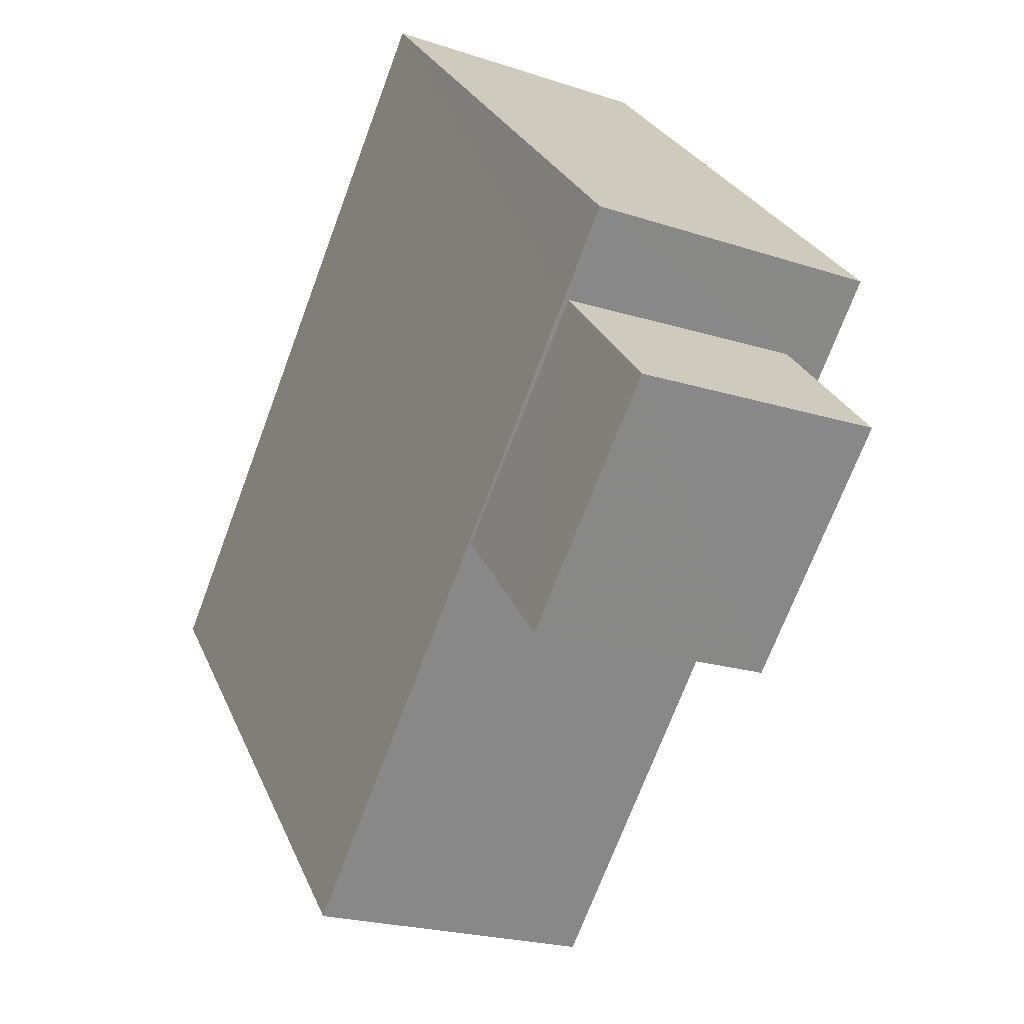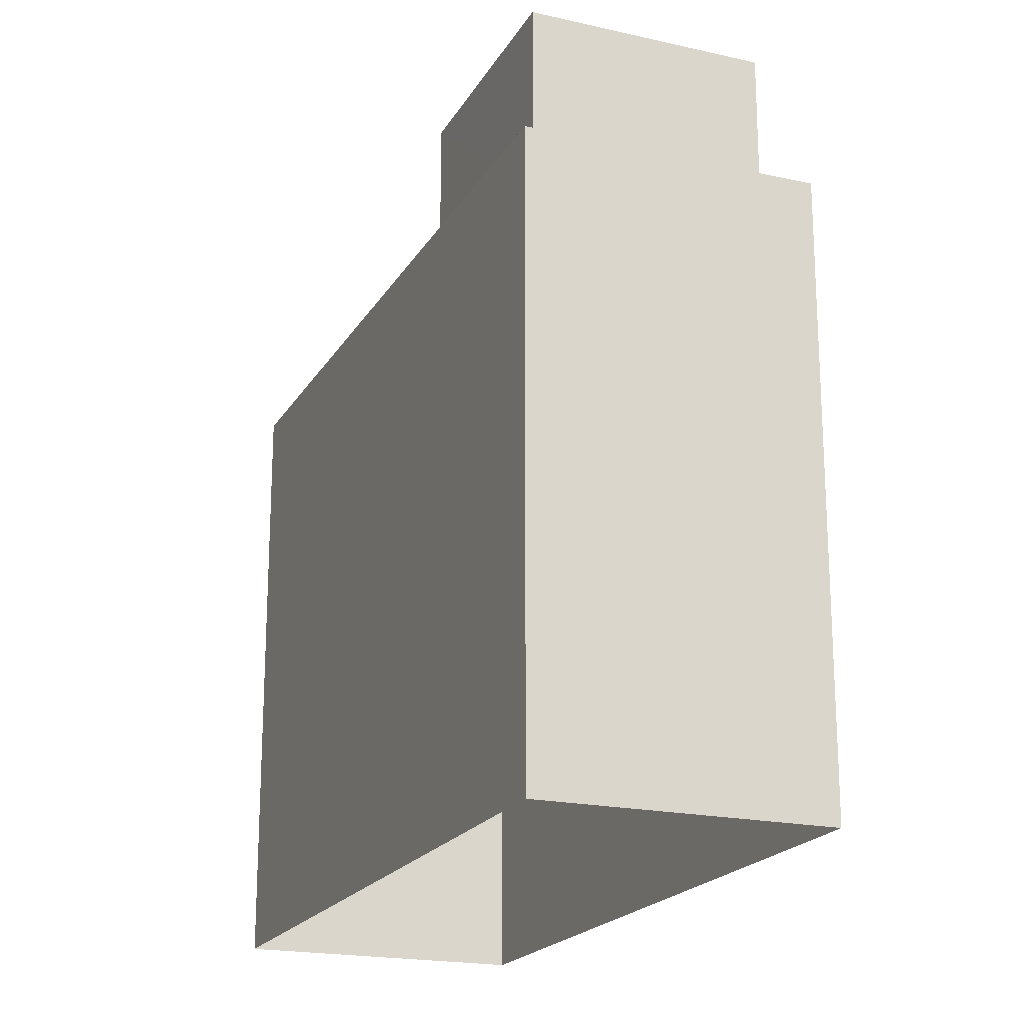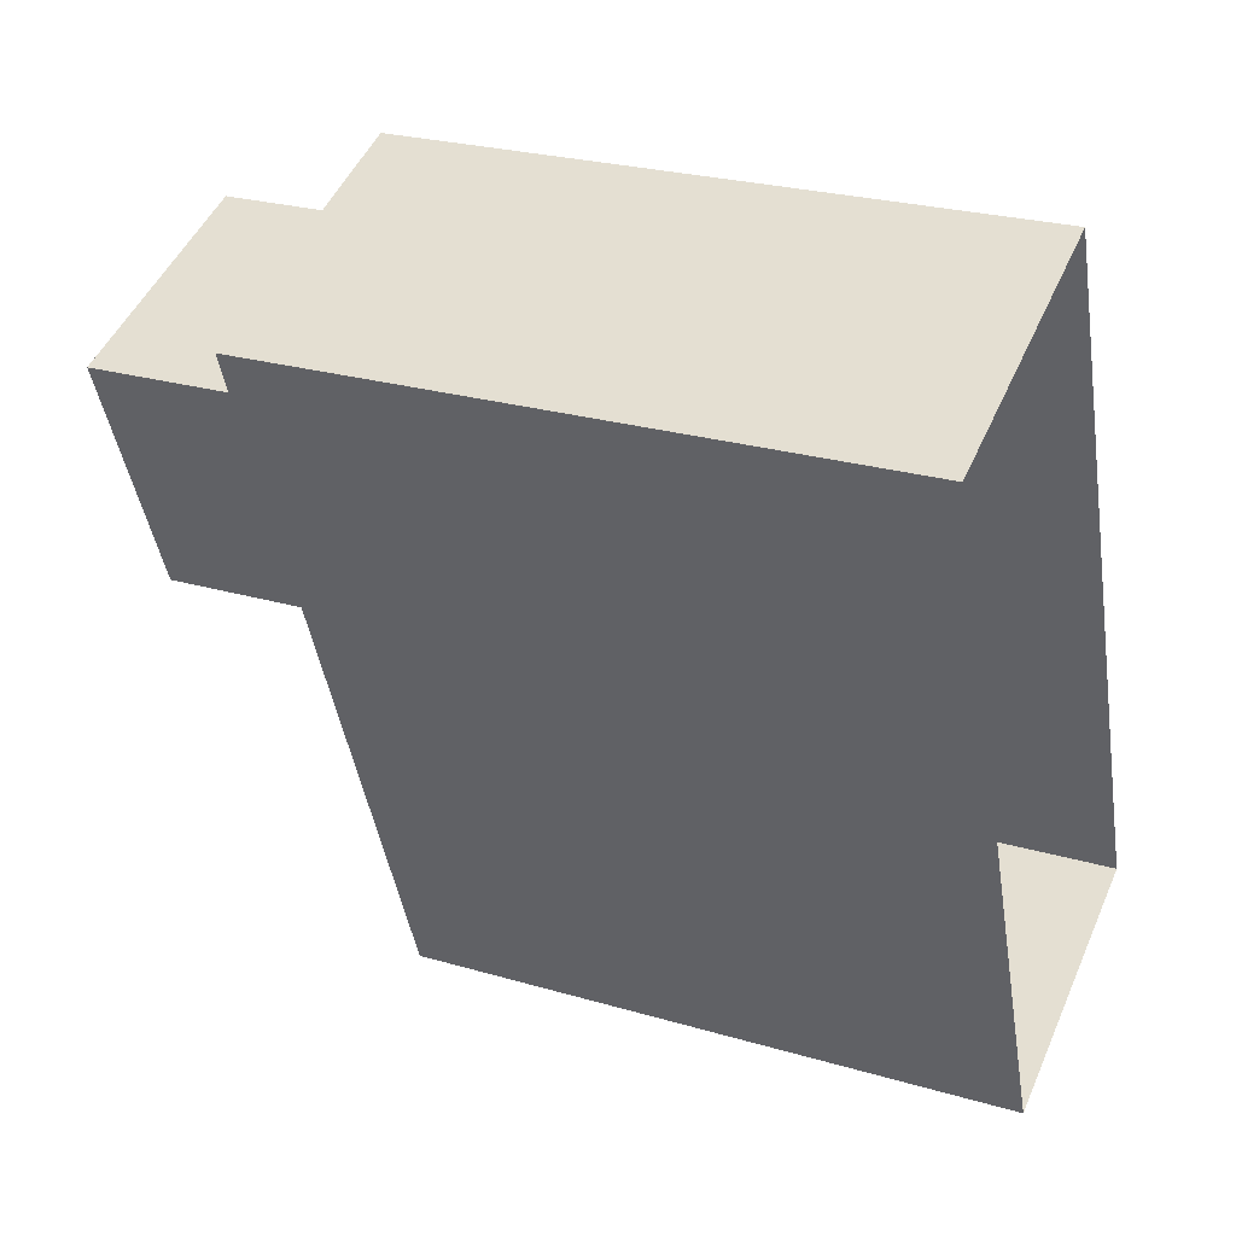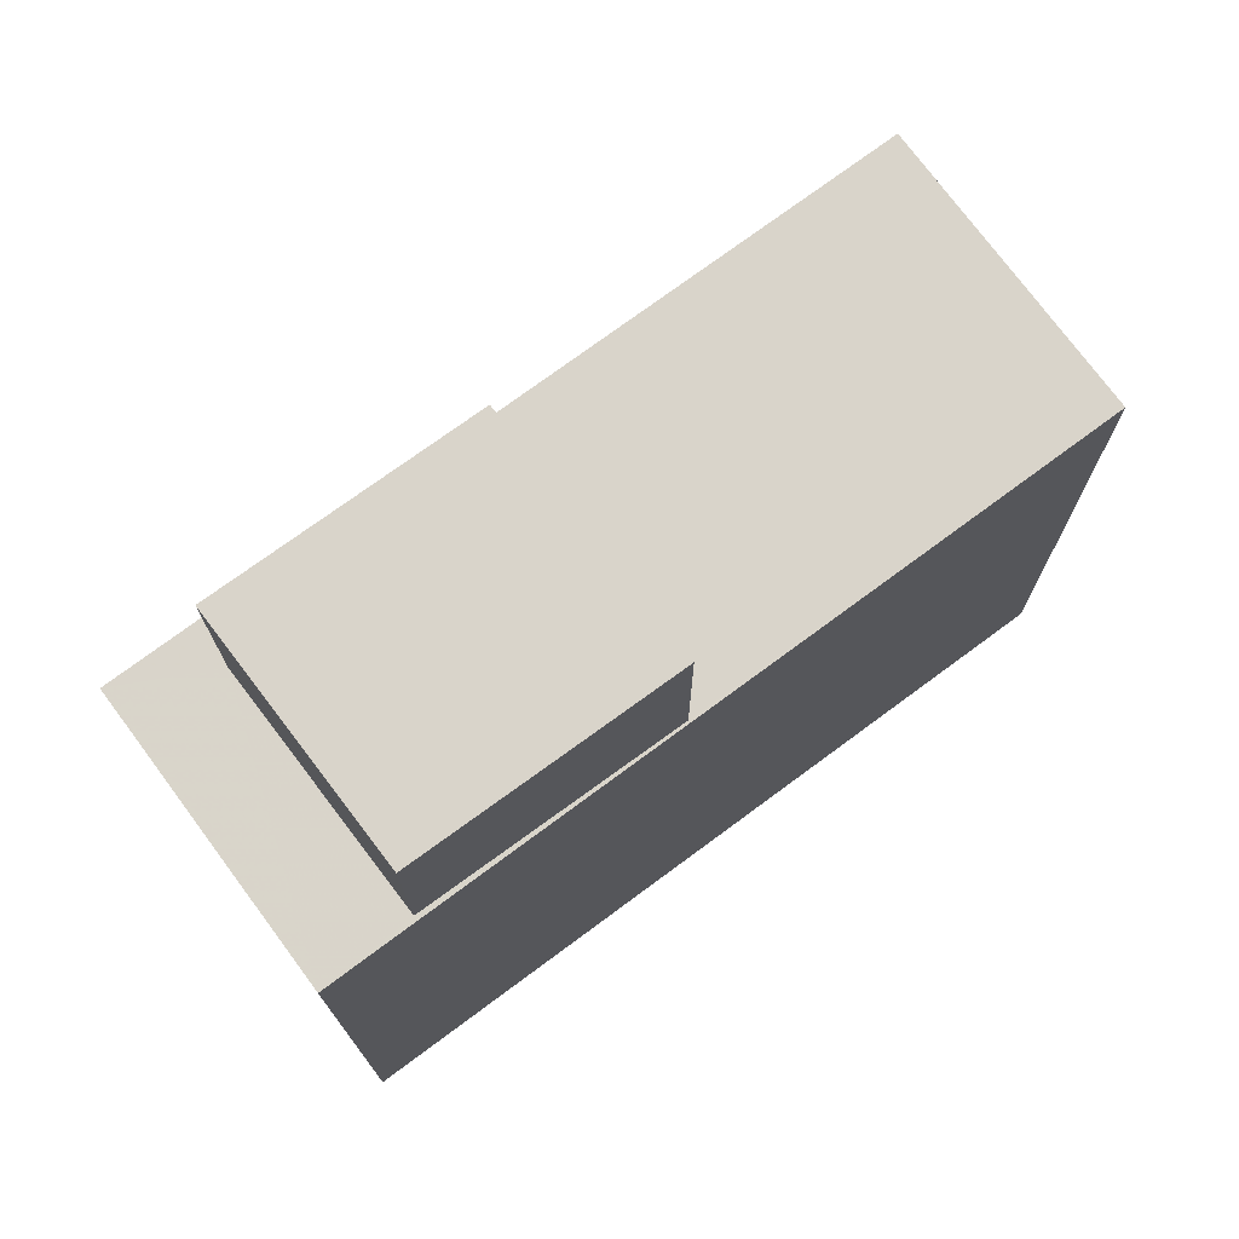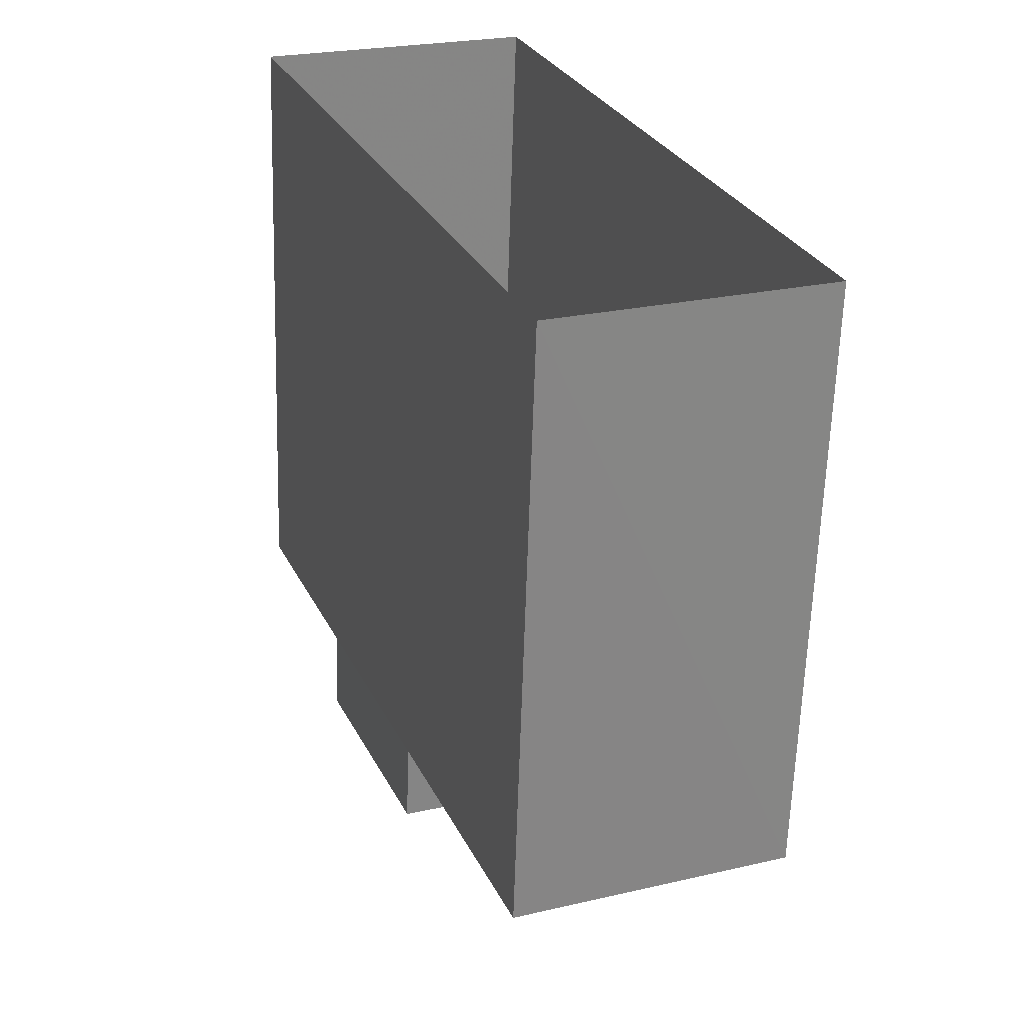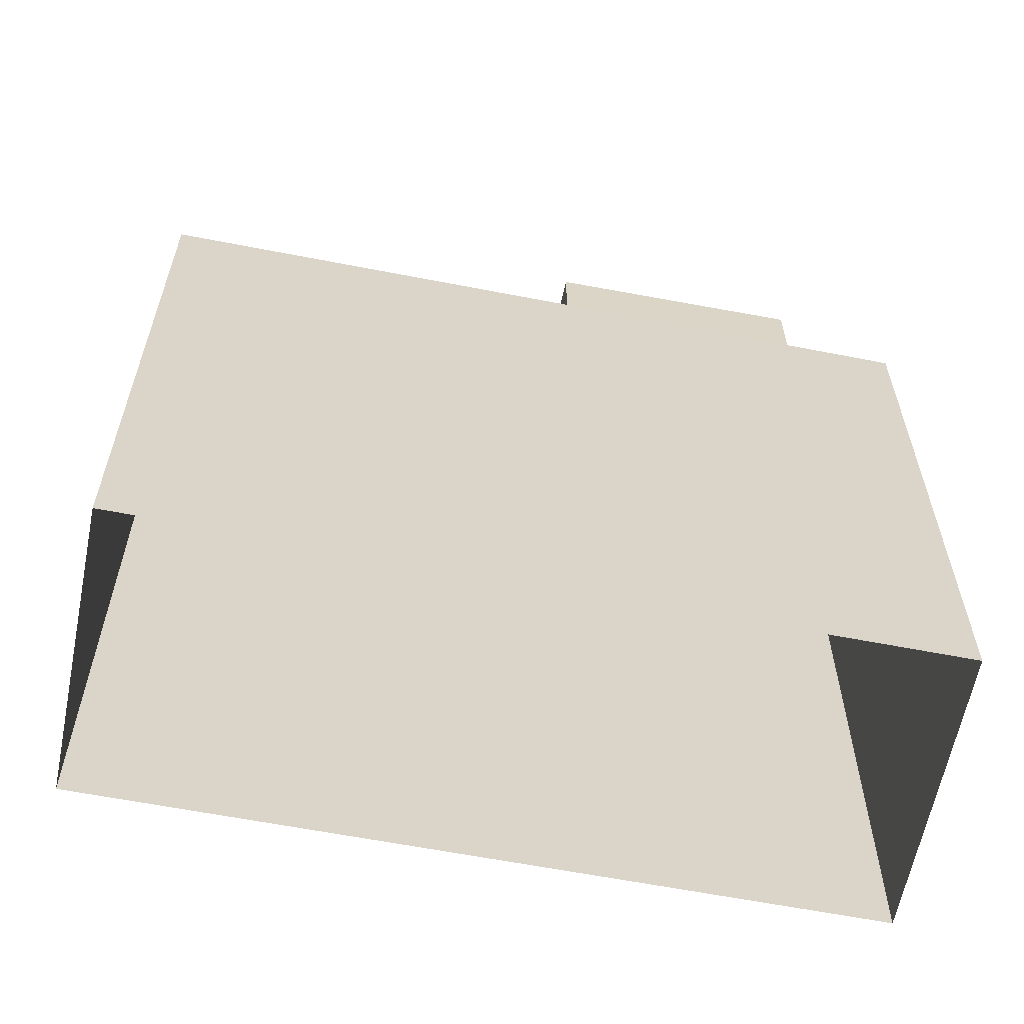
<metadata>
{"format":"obj","ext":"obj","renderer":"f3d","projection":"perspective","resolution":1024,"background":"white","views":[{"elev":27.0,"azim":-19.3,"up":"+Y"},{"elev":-19.9,"azim":136.2,"up":"+Z"},{"elev":25.6,"azim":115.1,"up":"+Y"},{"elev":74.8,"azim":-148.2,"up":"+Z"},{"elev":-62.3,"azim":178.2,"up":"+Y"},{"elev":-61.6,"azim":57.1,"up":"+Z"}]}
</metadata>
<code>
v -1.166e+04 -3.393e+04 30.6
v -1.165e+04 -3.393e+04 30.6
v -1.165e+04 -3.393e+04 30.6
v -1.165e+04 -3.393e+04 30.6
v -1.165e+04 -3.393e+04 36.59
v -1.165e+04 -3.393e+04 36.59
v -1.165e+04 -3.393e+04 36.59
v -1.165e+04 -3.393e+04 36.59
v -1.166e+04 -3.393e+04 36.59
v -1.165e+04 -3.393e+04 36.59
v -1.165e+04 -3.393e+04 36.59
v -1.165e+04 -3.393e+04 36.59
v -1.165e+04 -3.393e+04 36.59
v -1.165e+04 -3.393e+04 36.59
v -1.165e+04 -3.393e+04 38.33
v -1.165e+04 -3.393e+04 38.33
v -1.165e+04 -3.393e+04 38.33
v -1.165e+04 -3.393e+04 38.33
f 1 2 3
f 4 1 3
f 5 6 7
f 6 5 8
f 8 5 9
f 10 11 12
f 9 11 10
f 5 11 9
f 12 13 10
f 14 13 7
f 6 14 7
f 13 12 7
f 15 16 17
f 15 18 16
f 6 4 3
f 3 14 6
f 8 4 6
f 9 1 4
f 8 9 4
f 10 2 1
f 1 9 10
f 13 2 10
f 13 3 2
f 13 14 3
f 7 17 16
f 5 7 16
f 5 16 18
f 11 5 18
f 12 18 15
f 12 11 18
f 7 15 17
f 7 12 15

</code>
